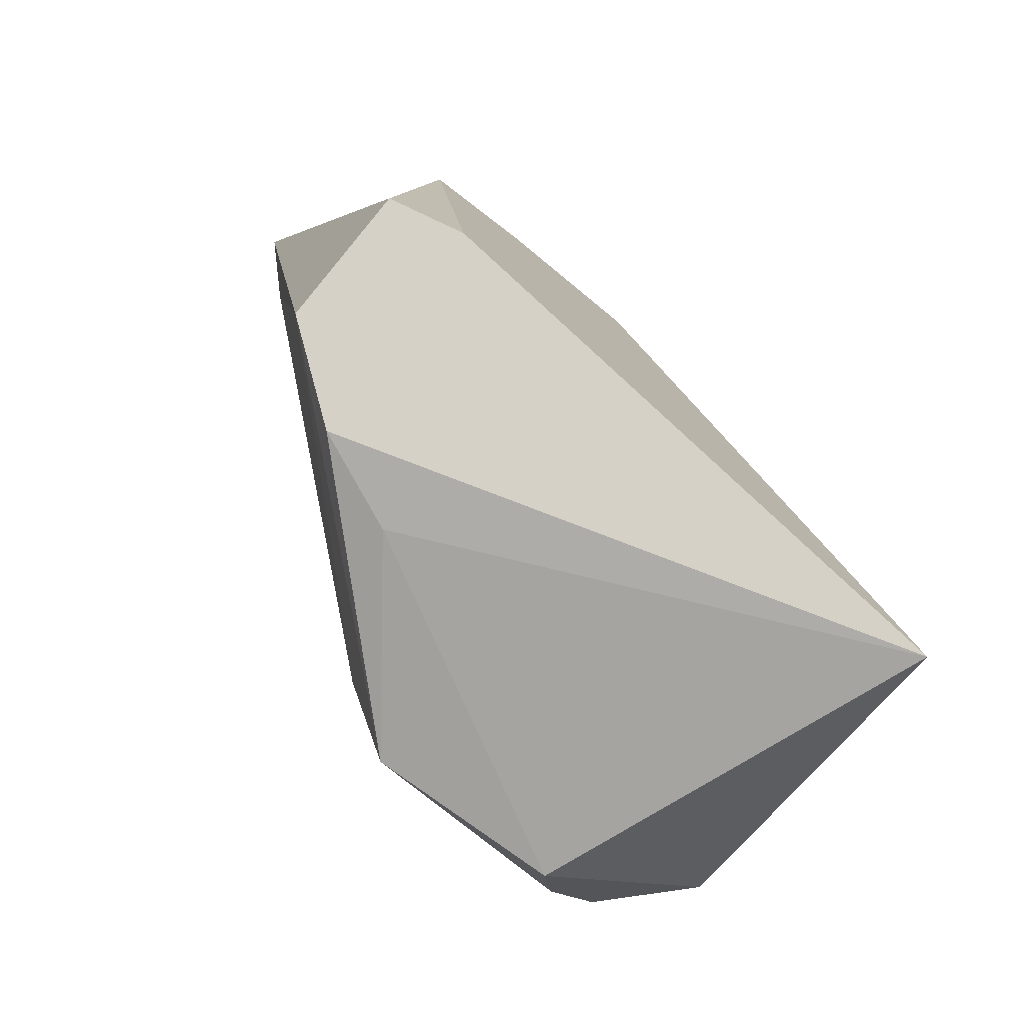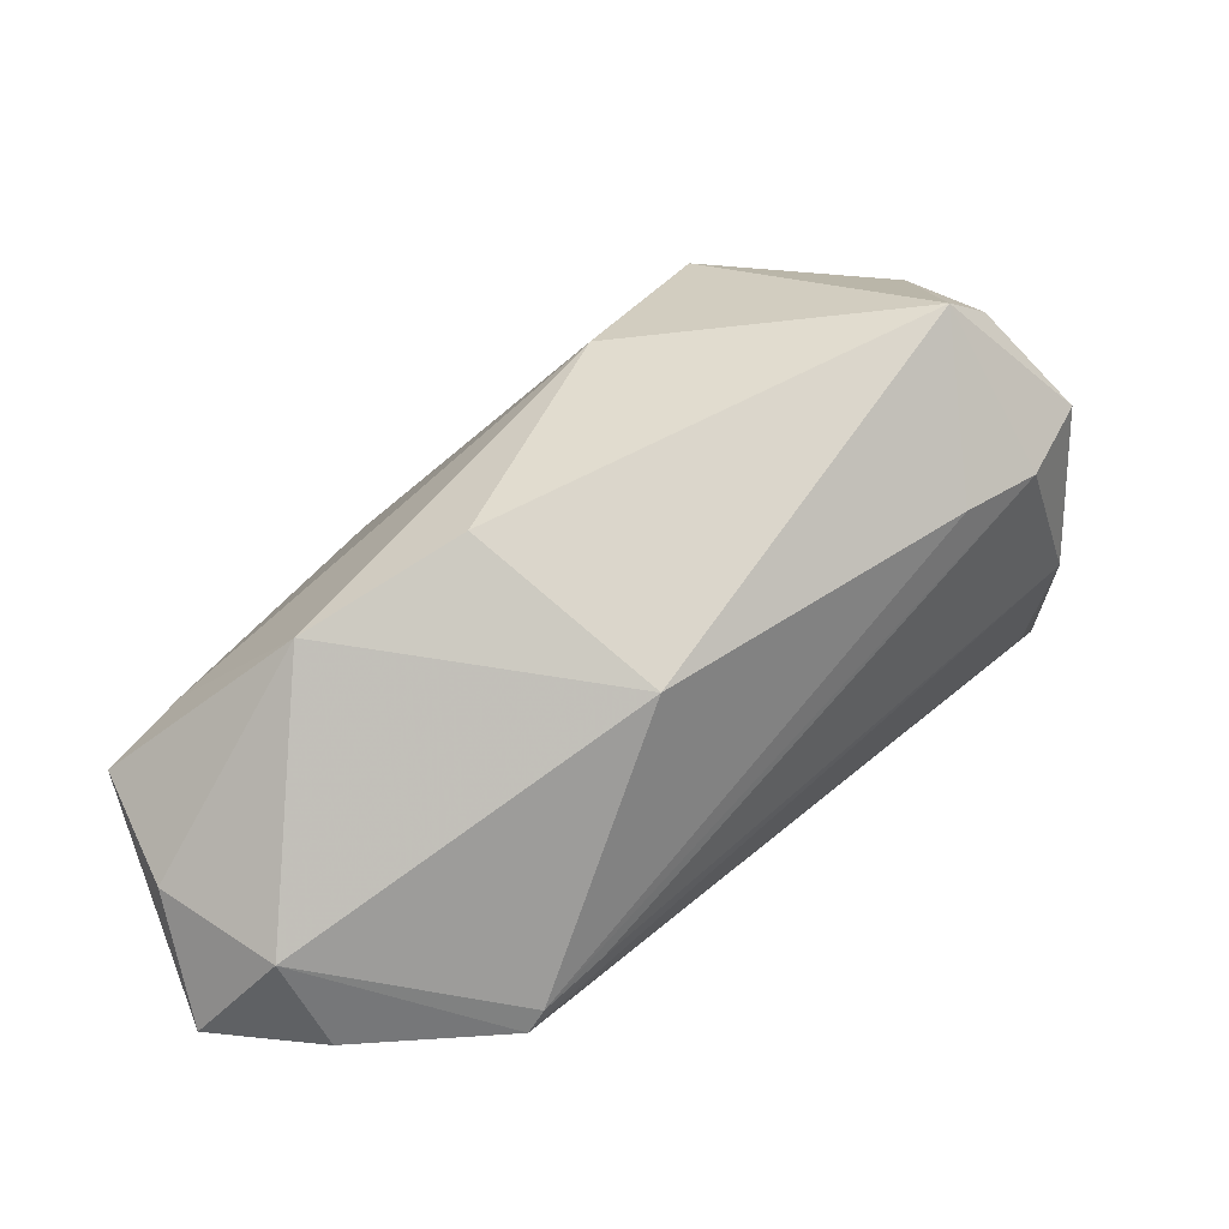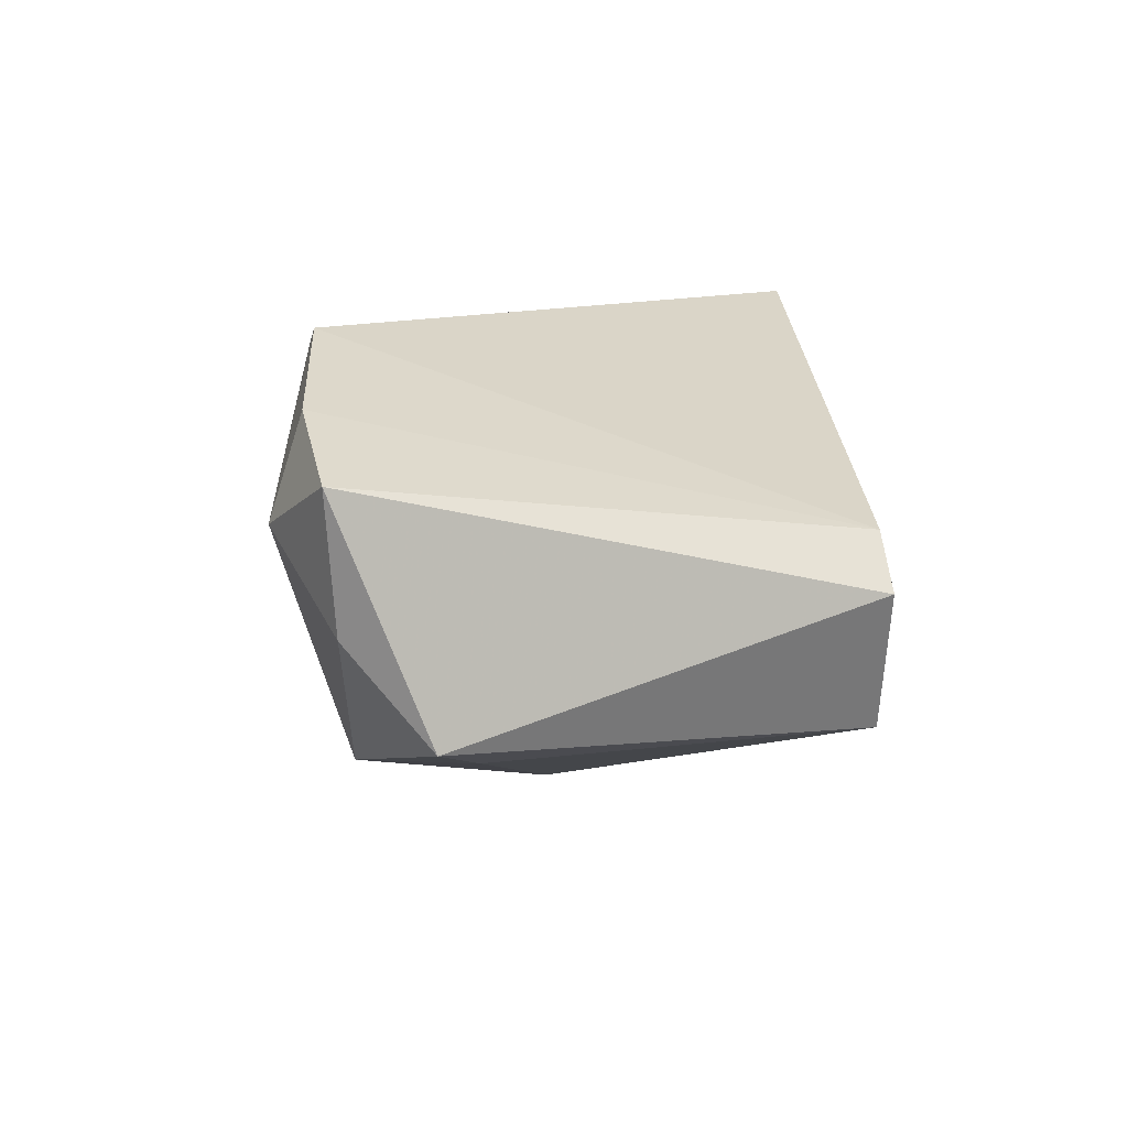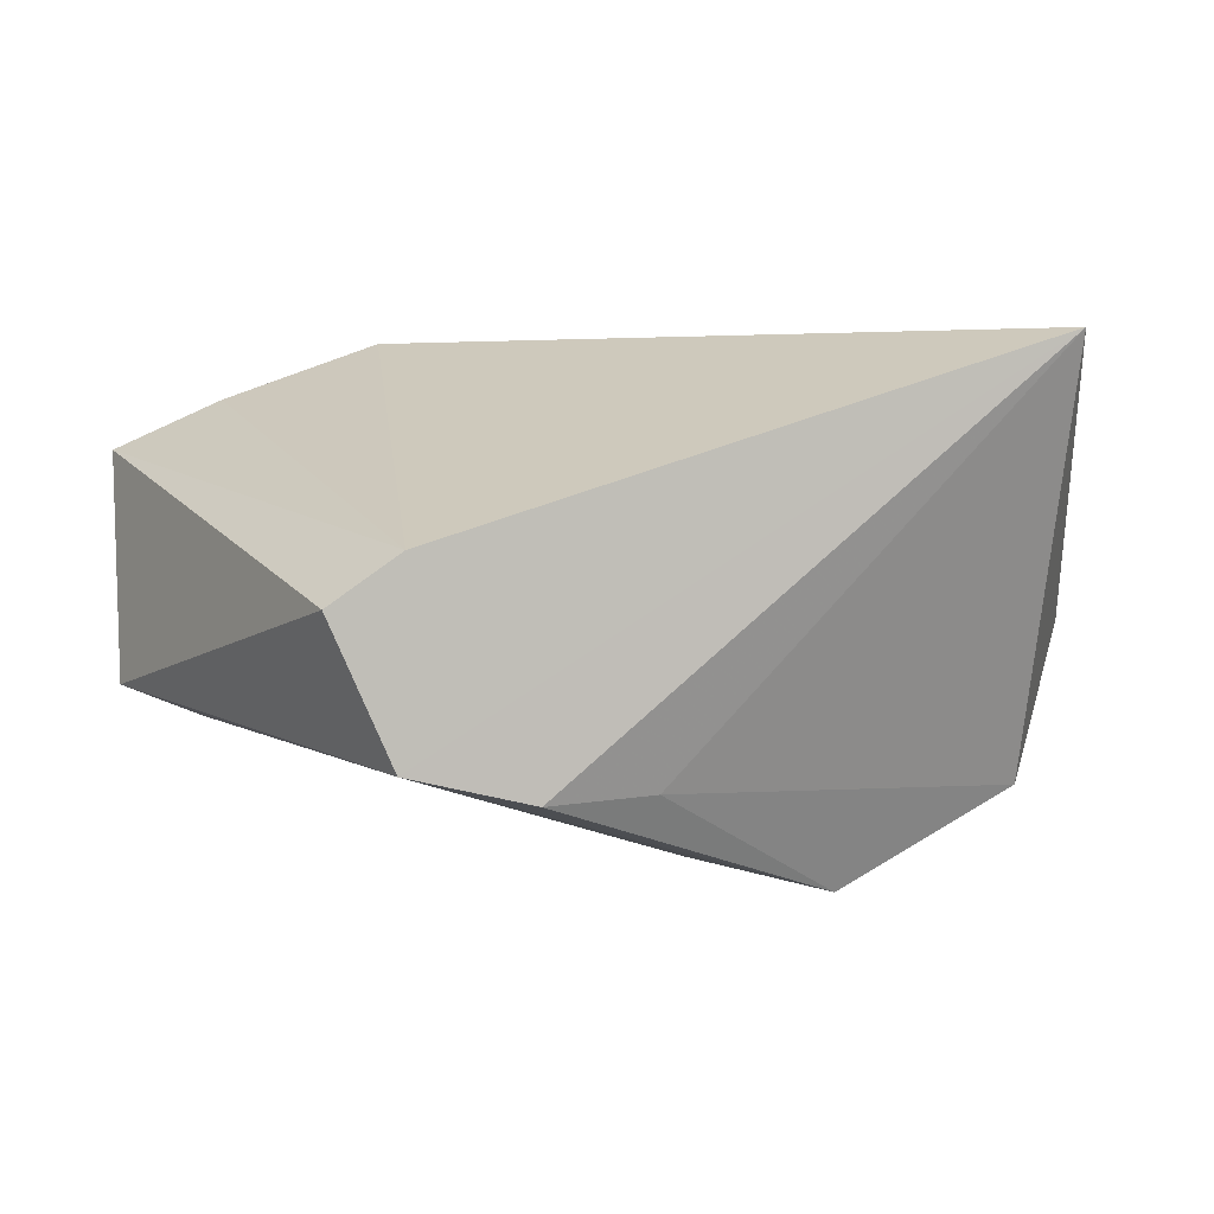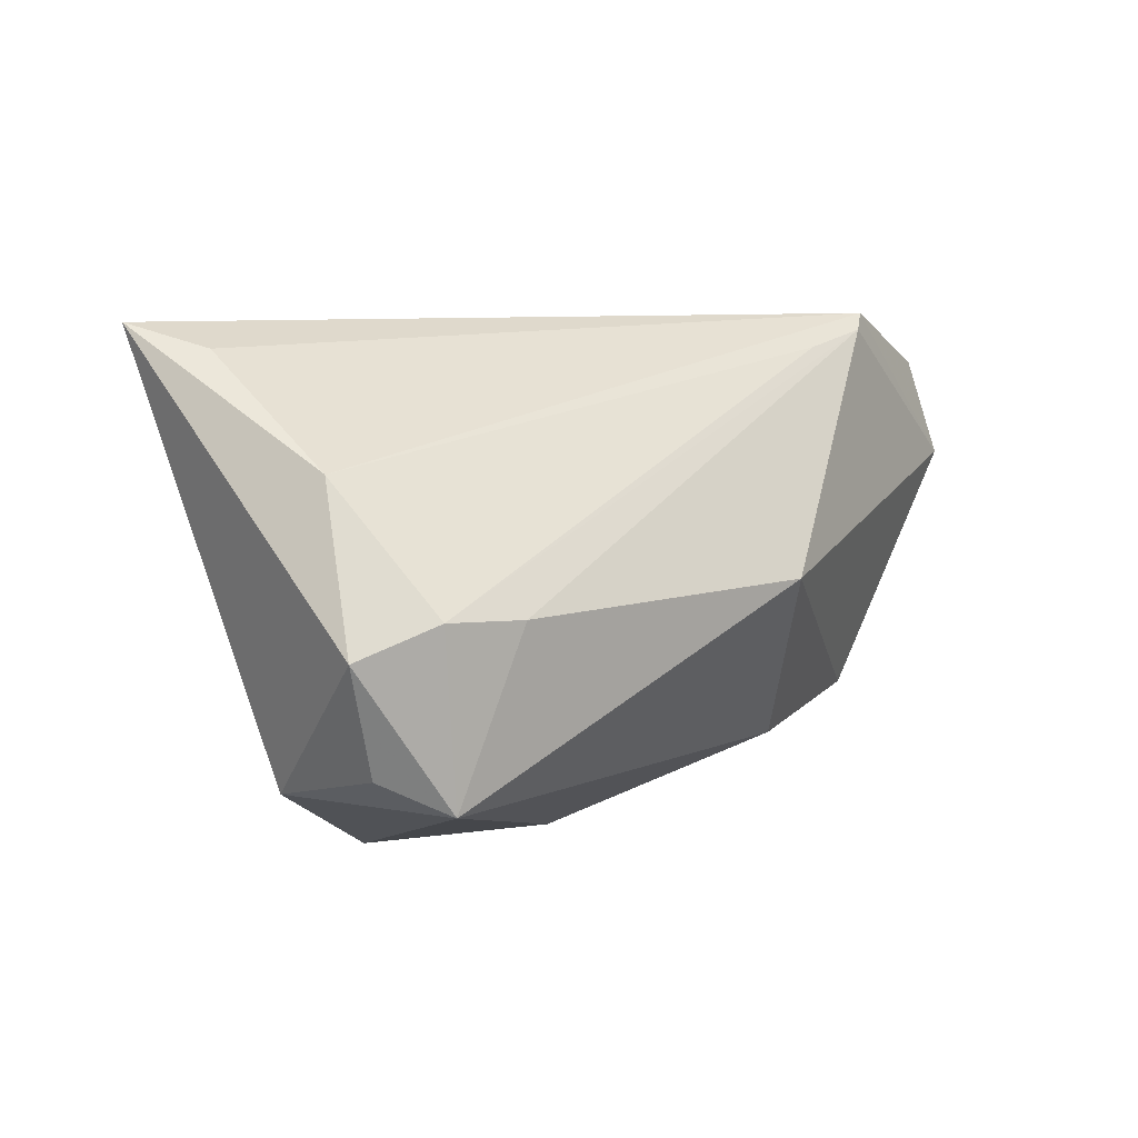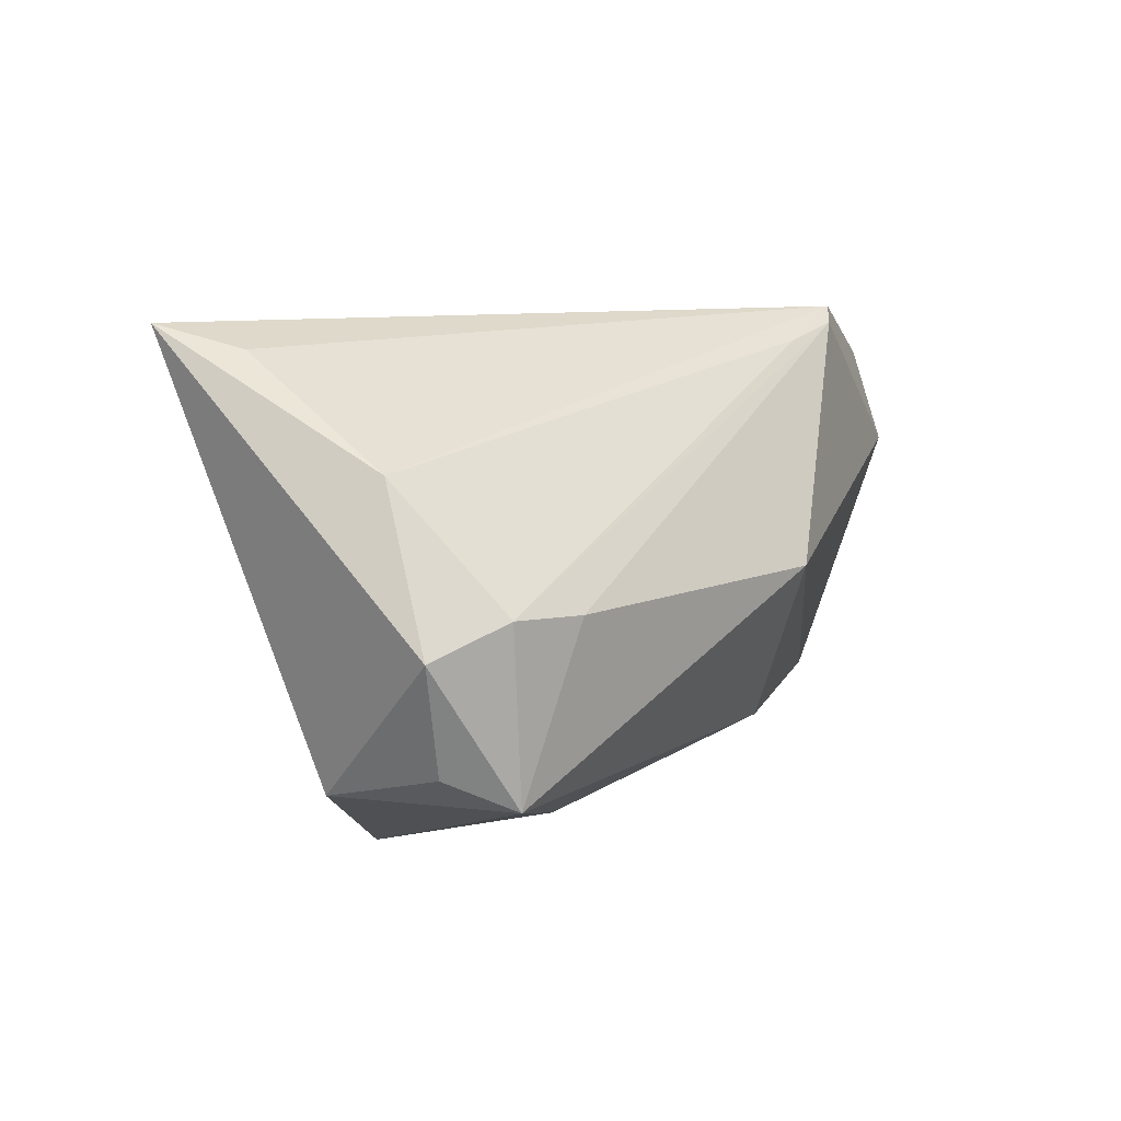
<metadata>
{"format":"obj","ext":"obj","renderer":"f3d","projection":"perspective","resolution":1024,"background":"white","views":[{"elev":79.1,"azim":-118.9,"up":"+Y"},{"elev":-74.8,"azim":-157.0,"up":"+Y"},{"elev":10.2,"azim":85.9,"up":"+Z"},{"elev":4.1,"azim":168.3,"up":"+Z"},{"elev":8.1,"azim":-65.0,"up":"+Z"},{"elev":8.7,"azim":-74.3,"up":"+Z"}]}
</metadata>
<code>
v 0.04736 -0.01412 -0.01492
v -0.004918 -0.03449 -9.728e-05
v 0.02918 0.03347 -0.01635
v 0.02923 -0.02809 -0.01911
v -0.058 -0.002996 -0.004158
v 0.04373 -0.03276 0.02353
v 0.0237 -0.03209 0.03078
v 0.05704 -0.01886 -0.01143
v 0.05456 -0.02909 0.0005044
v -0.05082 -0.01055 -0.0003259
v -0.05069 0.003989 0.01492
v 0.00782 -0.02589 -0.02217
v 0.01301 -0.02944 0.02677
v -0.04406 0.02281 0.02785
v -0.02367 0.01553 -0.03385
v 0.02092 -0.03275 0.02876
v -0.04625 0.03327 0.03078
v 0.04441 -0.03658 0.01128
v -0.01038 -0.003336 -0.03246
v 0.02823 0.03347 0.007207
v 0.0003683 0.02967 -0.01964
v -0.04877 -0.01082 -0.02202
v -0.05266 -0.002616 -0.01803
v -0.04202 -0.01606 -0.0008752
v 0.05752 -0.0303 0.01717
v 0.01397 0.0334 -0.02
v 0.03687 0.03347 0.001161
v -0.04658 0.013 -0.02228
f 20 25 27
f 27 25 8
f 7 20 17
f 11 17 5
f 10 11 5
f 5 17 28
f 25 20 6
f 20 7 6
f 14 7 17
f 17 11 14
f 14 11 7
f 5 28 23
f 13 10 16
f 11 10 13
f 16 7 13
f 7 11 13
f 3 20 27
f 27 8 3
f 17 20 3
f 3 26 17
f 19 15 3
f 15 26 3
f 21 26 15
f 15 28 21
f 17 26 21
f 21 28 17
f 16 2 18
f 18 7 16
f 18 6 7
f 2 4 18
f 25 6 18
f 22 10 5
f 5 23 22
f 22 15 19
f 22 28 15
f 22 23 28
f 19 3 1
f 1 3 8
f 1 4 19
f 8 4 1
f 9 4 8
f 9 18 4
f 9 8 25
f 25 18 9
f 10 22 24
f 24 22 2
f 16 10 24
f 24 2 16
f 12 4 2
f 2 22 12
f 19 4 12
f 12 22 19

</code>
